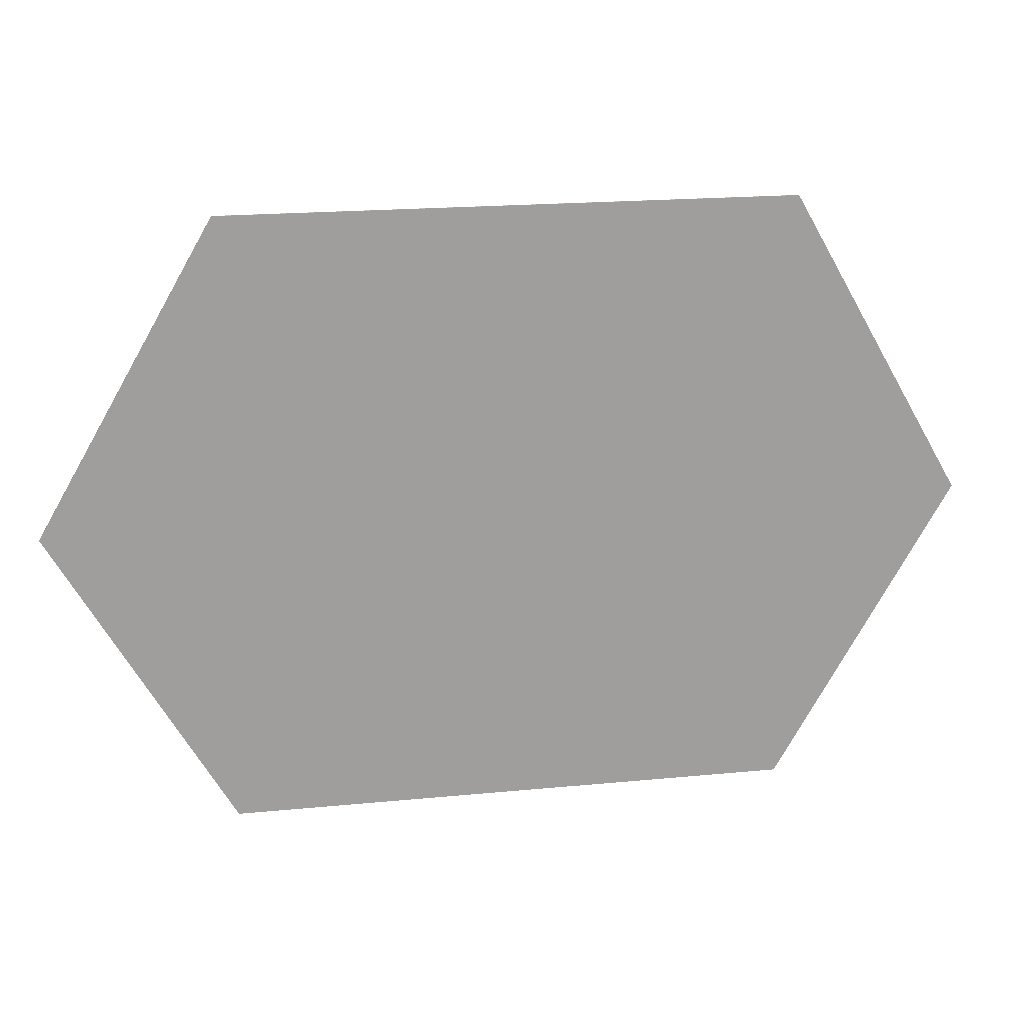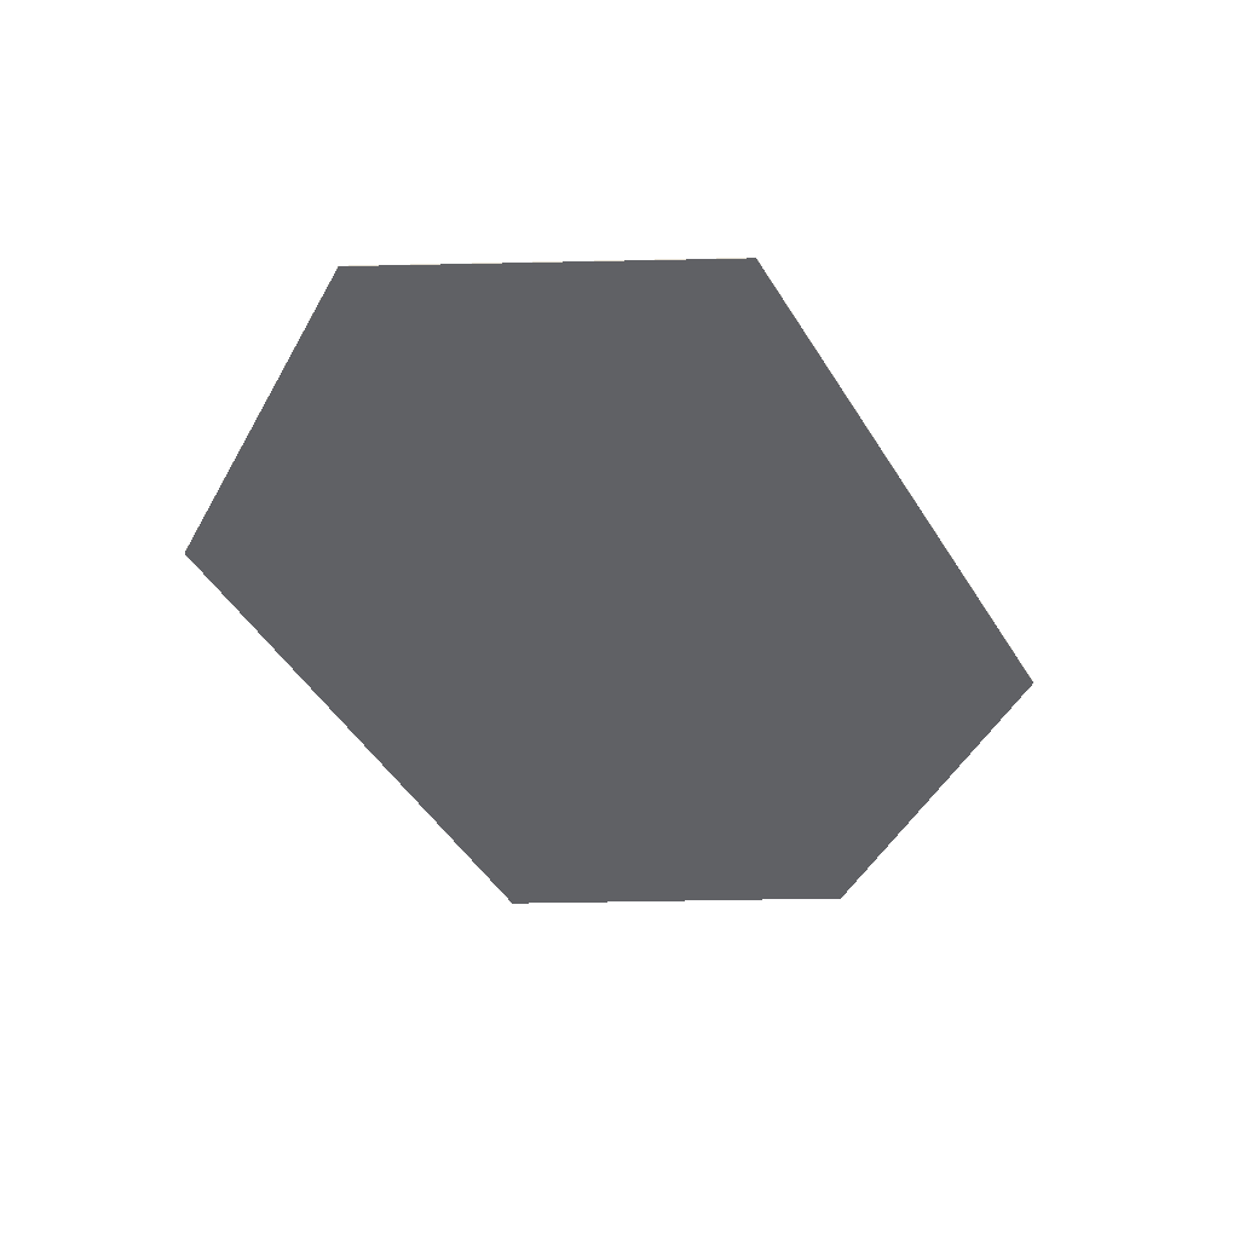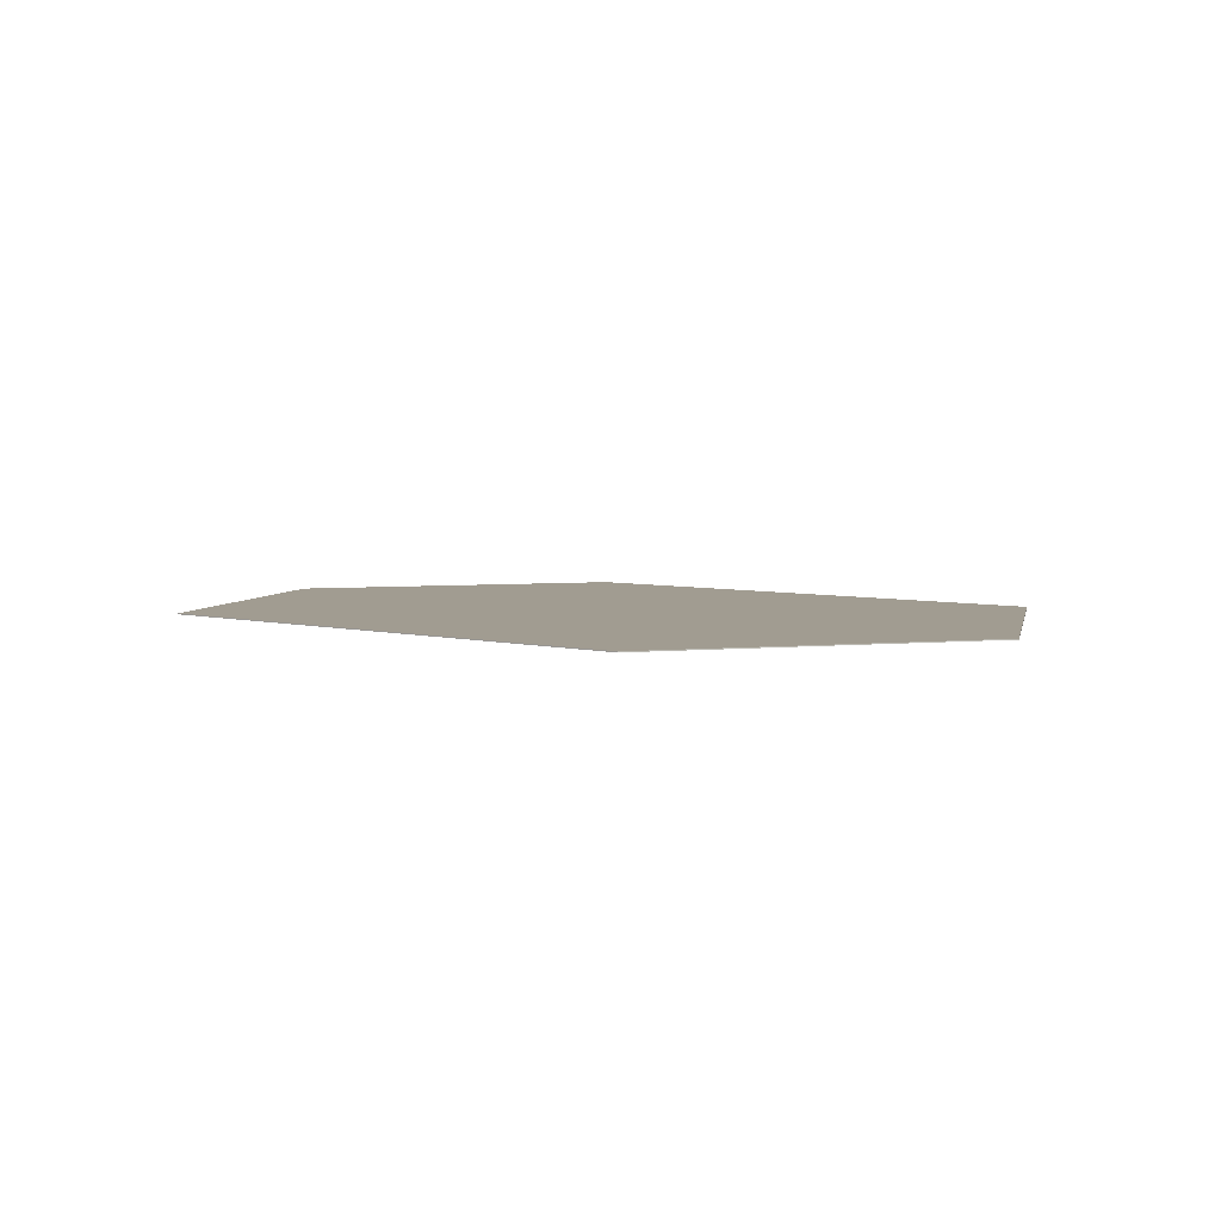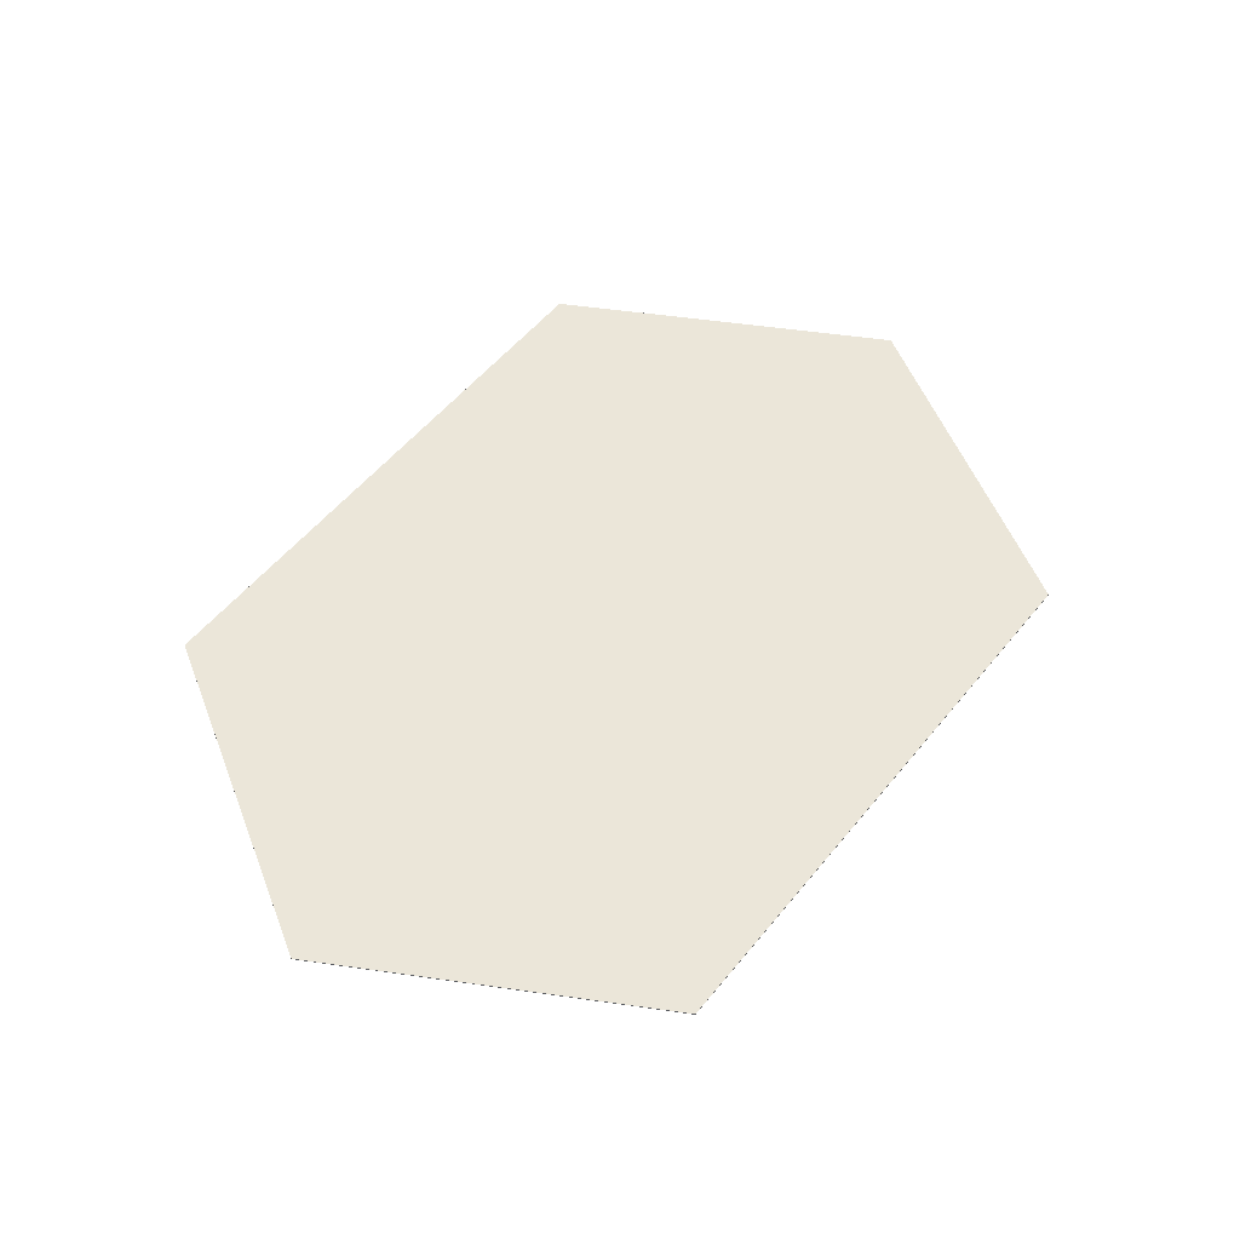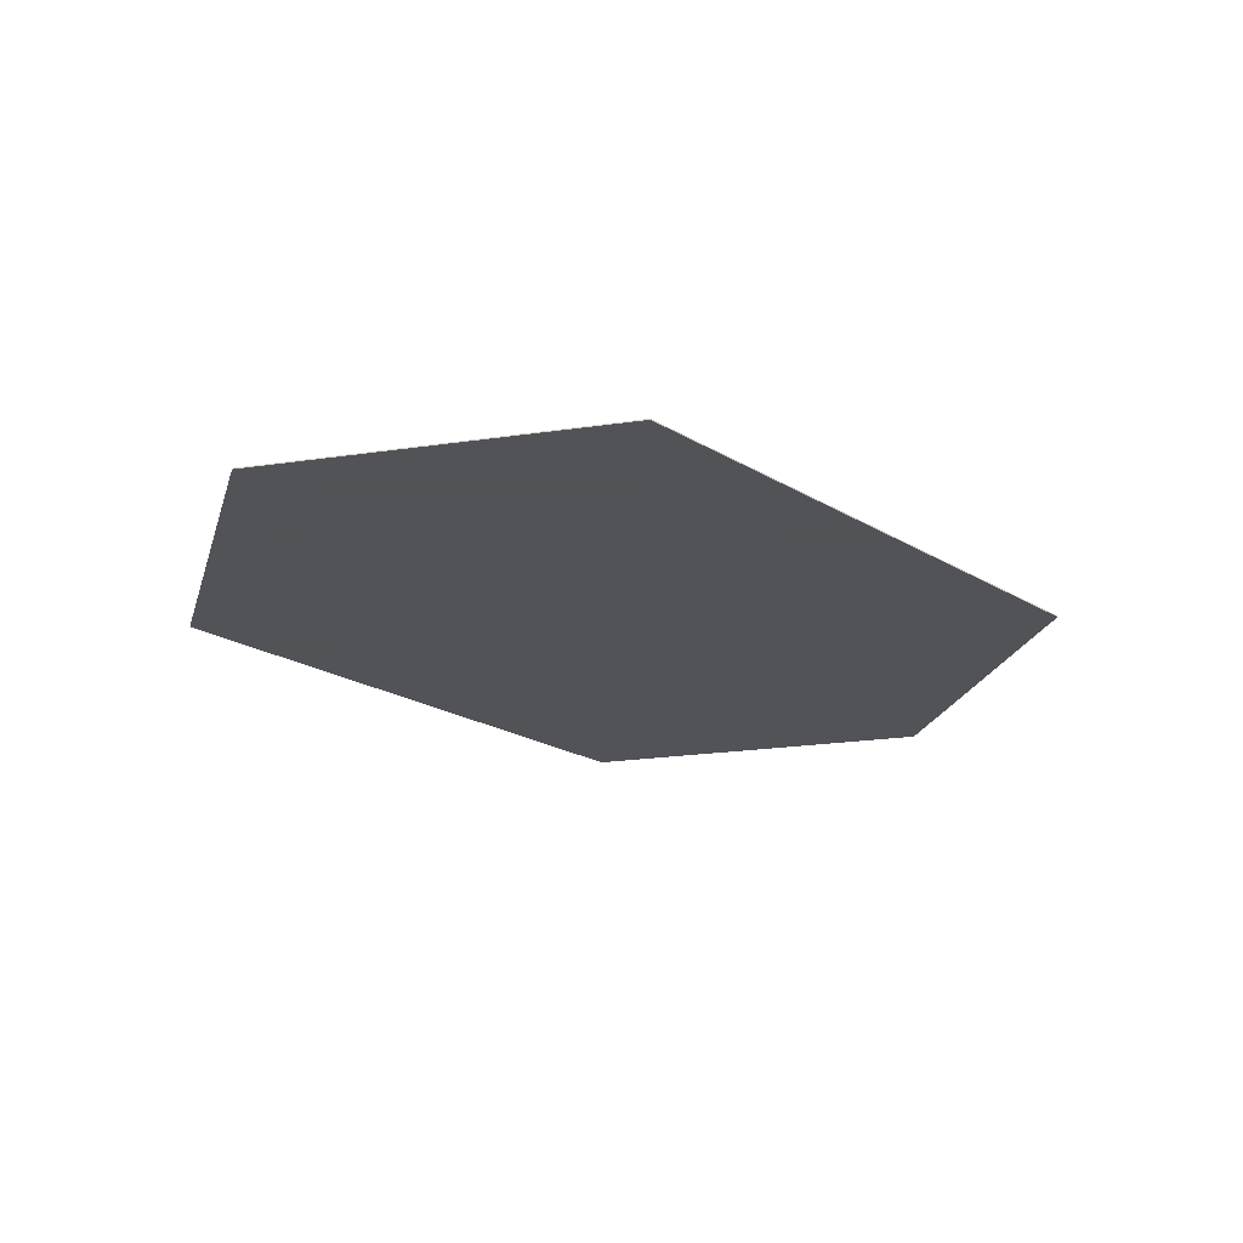
<metadata>
{"format":"obj","ext":"obj","renderer":"f3d","projection":"perspective","resolution":1024,"background":"white","views":[{"elev":19.3,"azim":-10.4,"up":"+Z"},{"elev":-49.9,"azim":-58.7,"up":"+Y"},{"elev":4.5,"azim":41.8,"up":"+Y"},{"elev":55.1,"azim":-51.5,"up":"+Y"},{"elev":-22.5,"azim":-45.7,"up":"+Y"}]}
</metadata>
<code>
v -20.17 0.07 -21.94
v -32.83 0.07 0
v -20.17 0.07 21.94
v 20.17 0.07 21.94
v 32.83 0.07 0.001
v 20.17 0.07 -21.94
v -20.17 0 -21.94
v -32.83 0 0
v -20.17 0 21.94
v 20.17 0 21.94
v 32.83 0 0.001
v 20.17 0 -21.94
f 3 4 5 6
f 1 2 3 6
f 12 11 10 9
f 12 9 8 7
f 1 7 8 2
f 2 8 9 3
f 3 9 10 4
f 4 10 11 5
f 5 11 12 6
f 6 12 7 1

</code>
